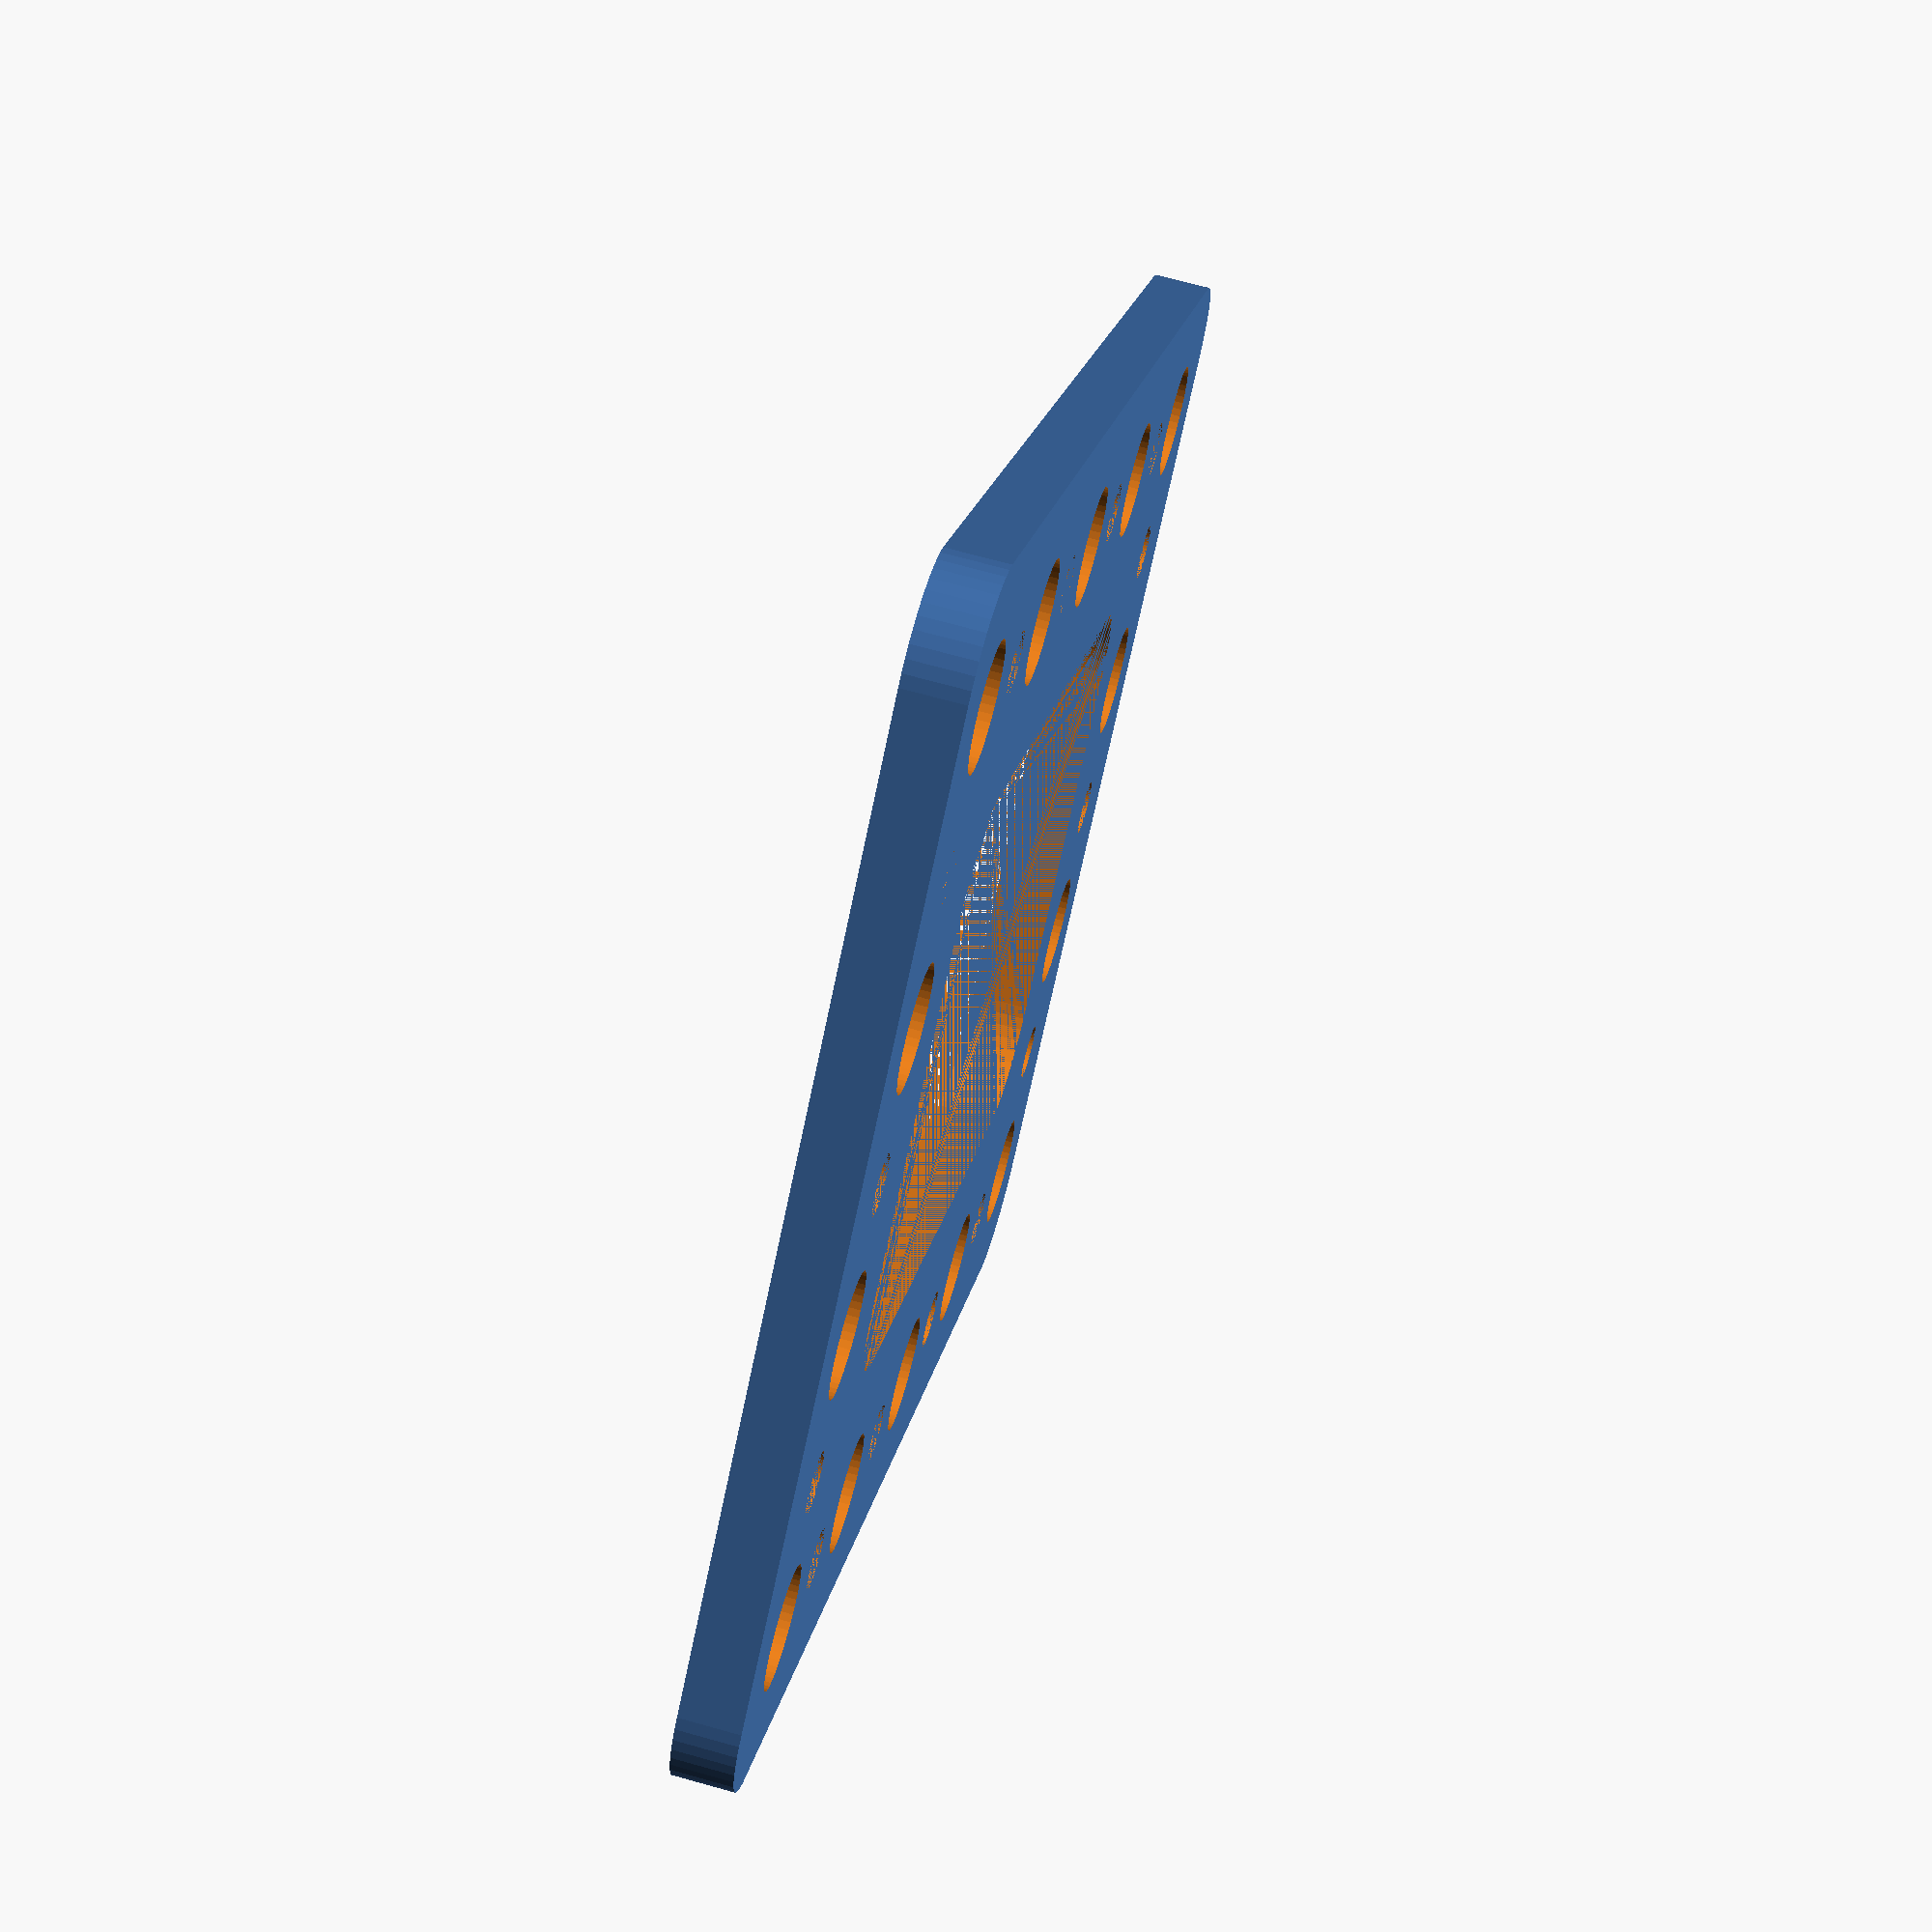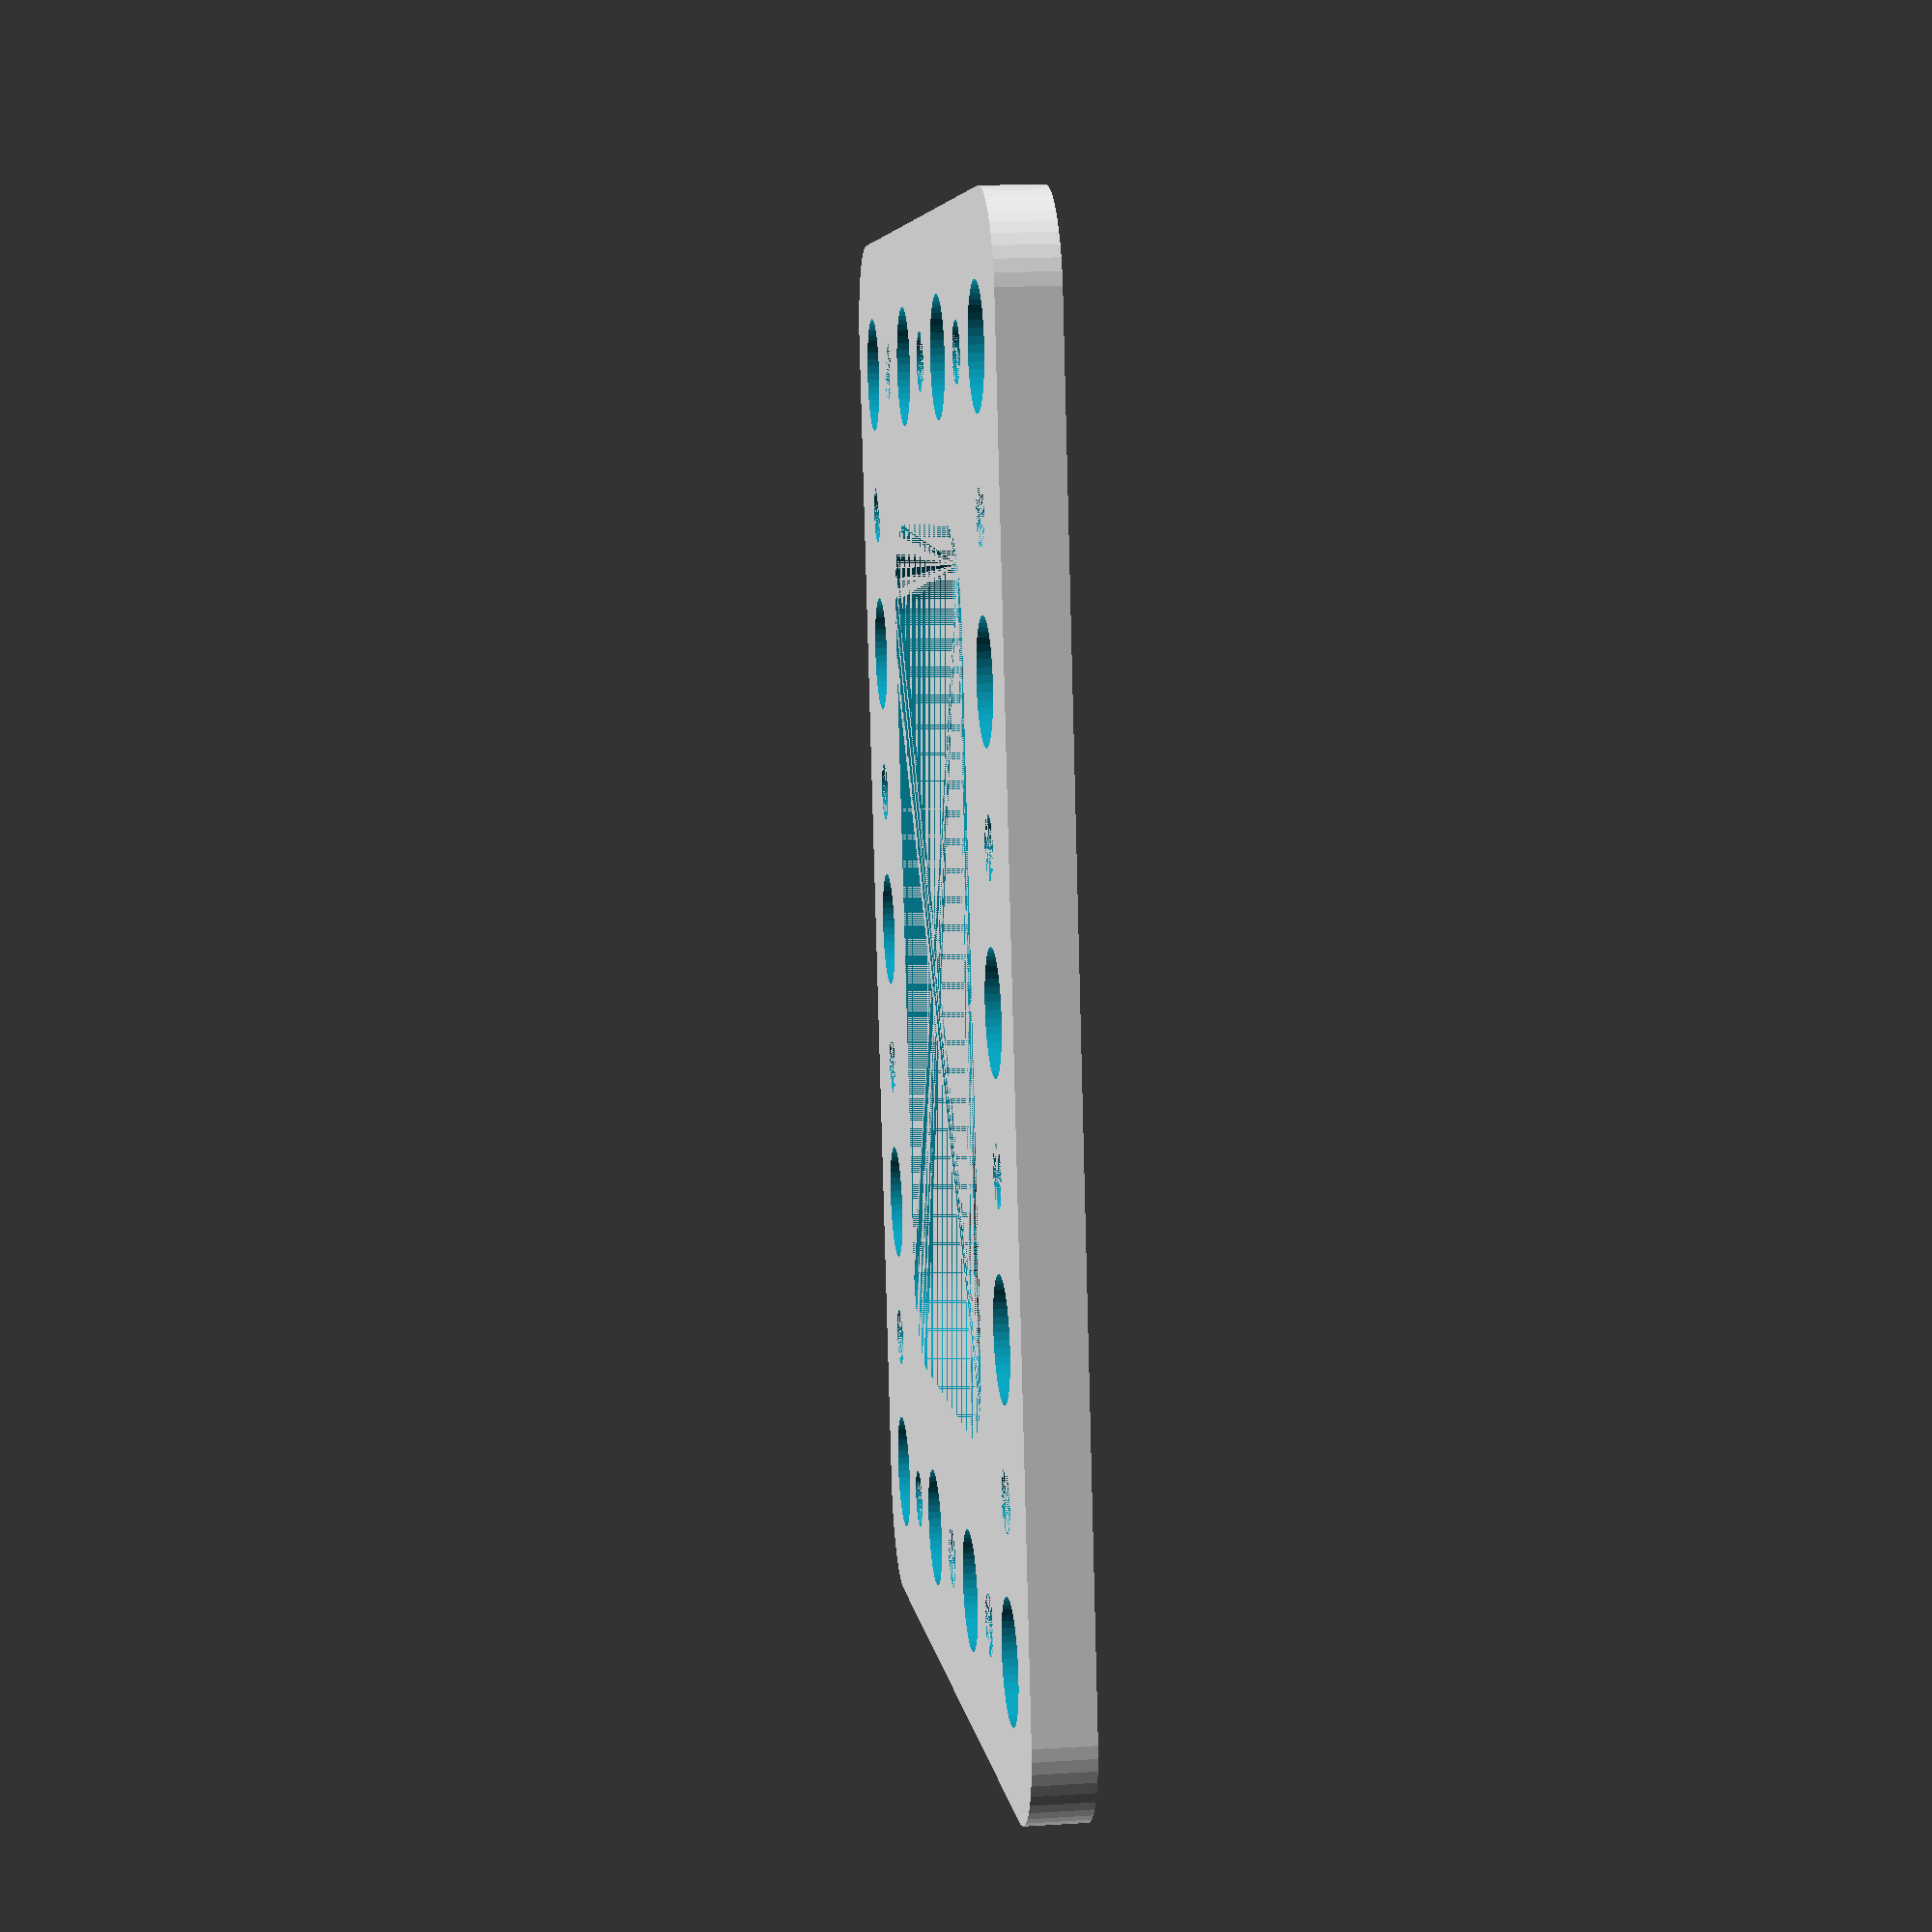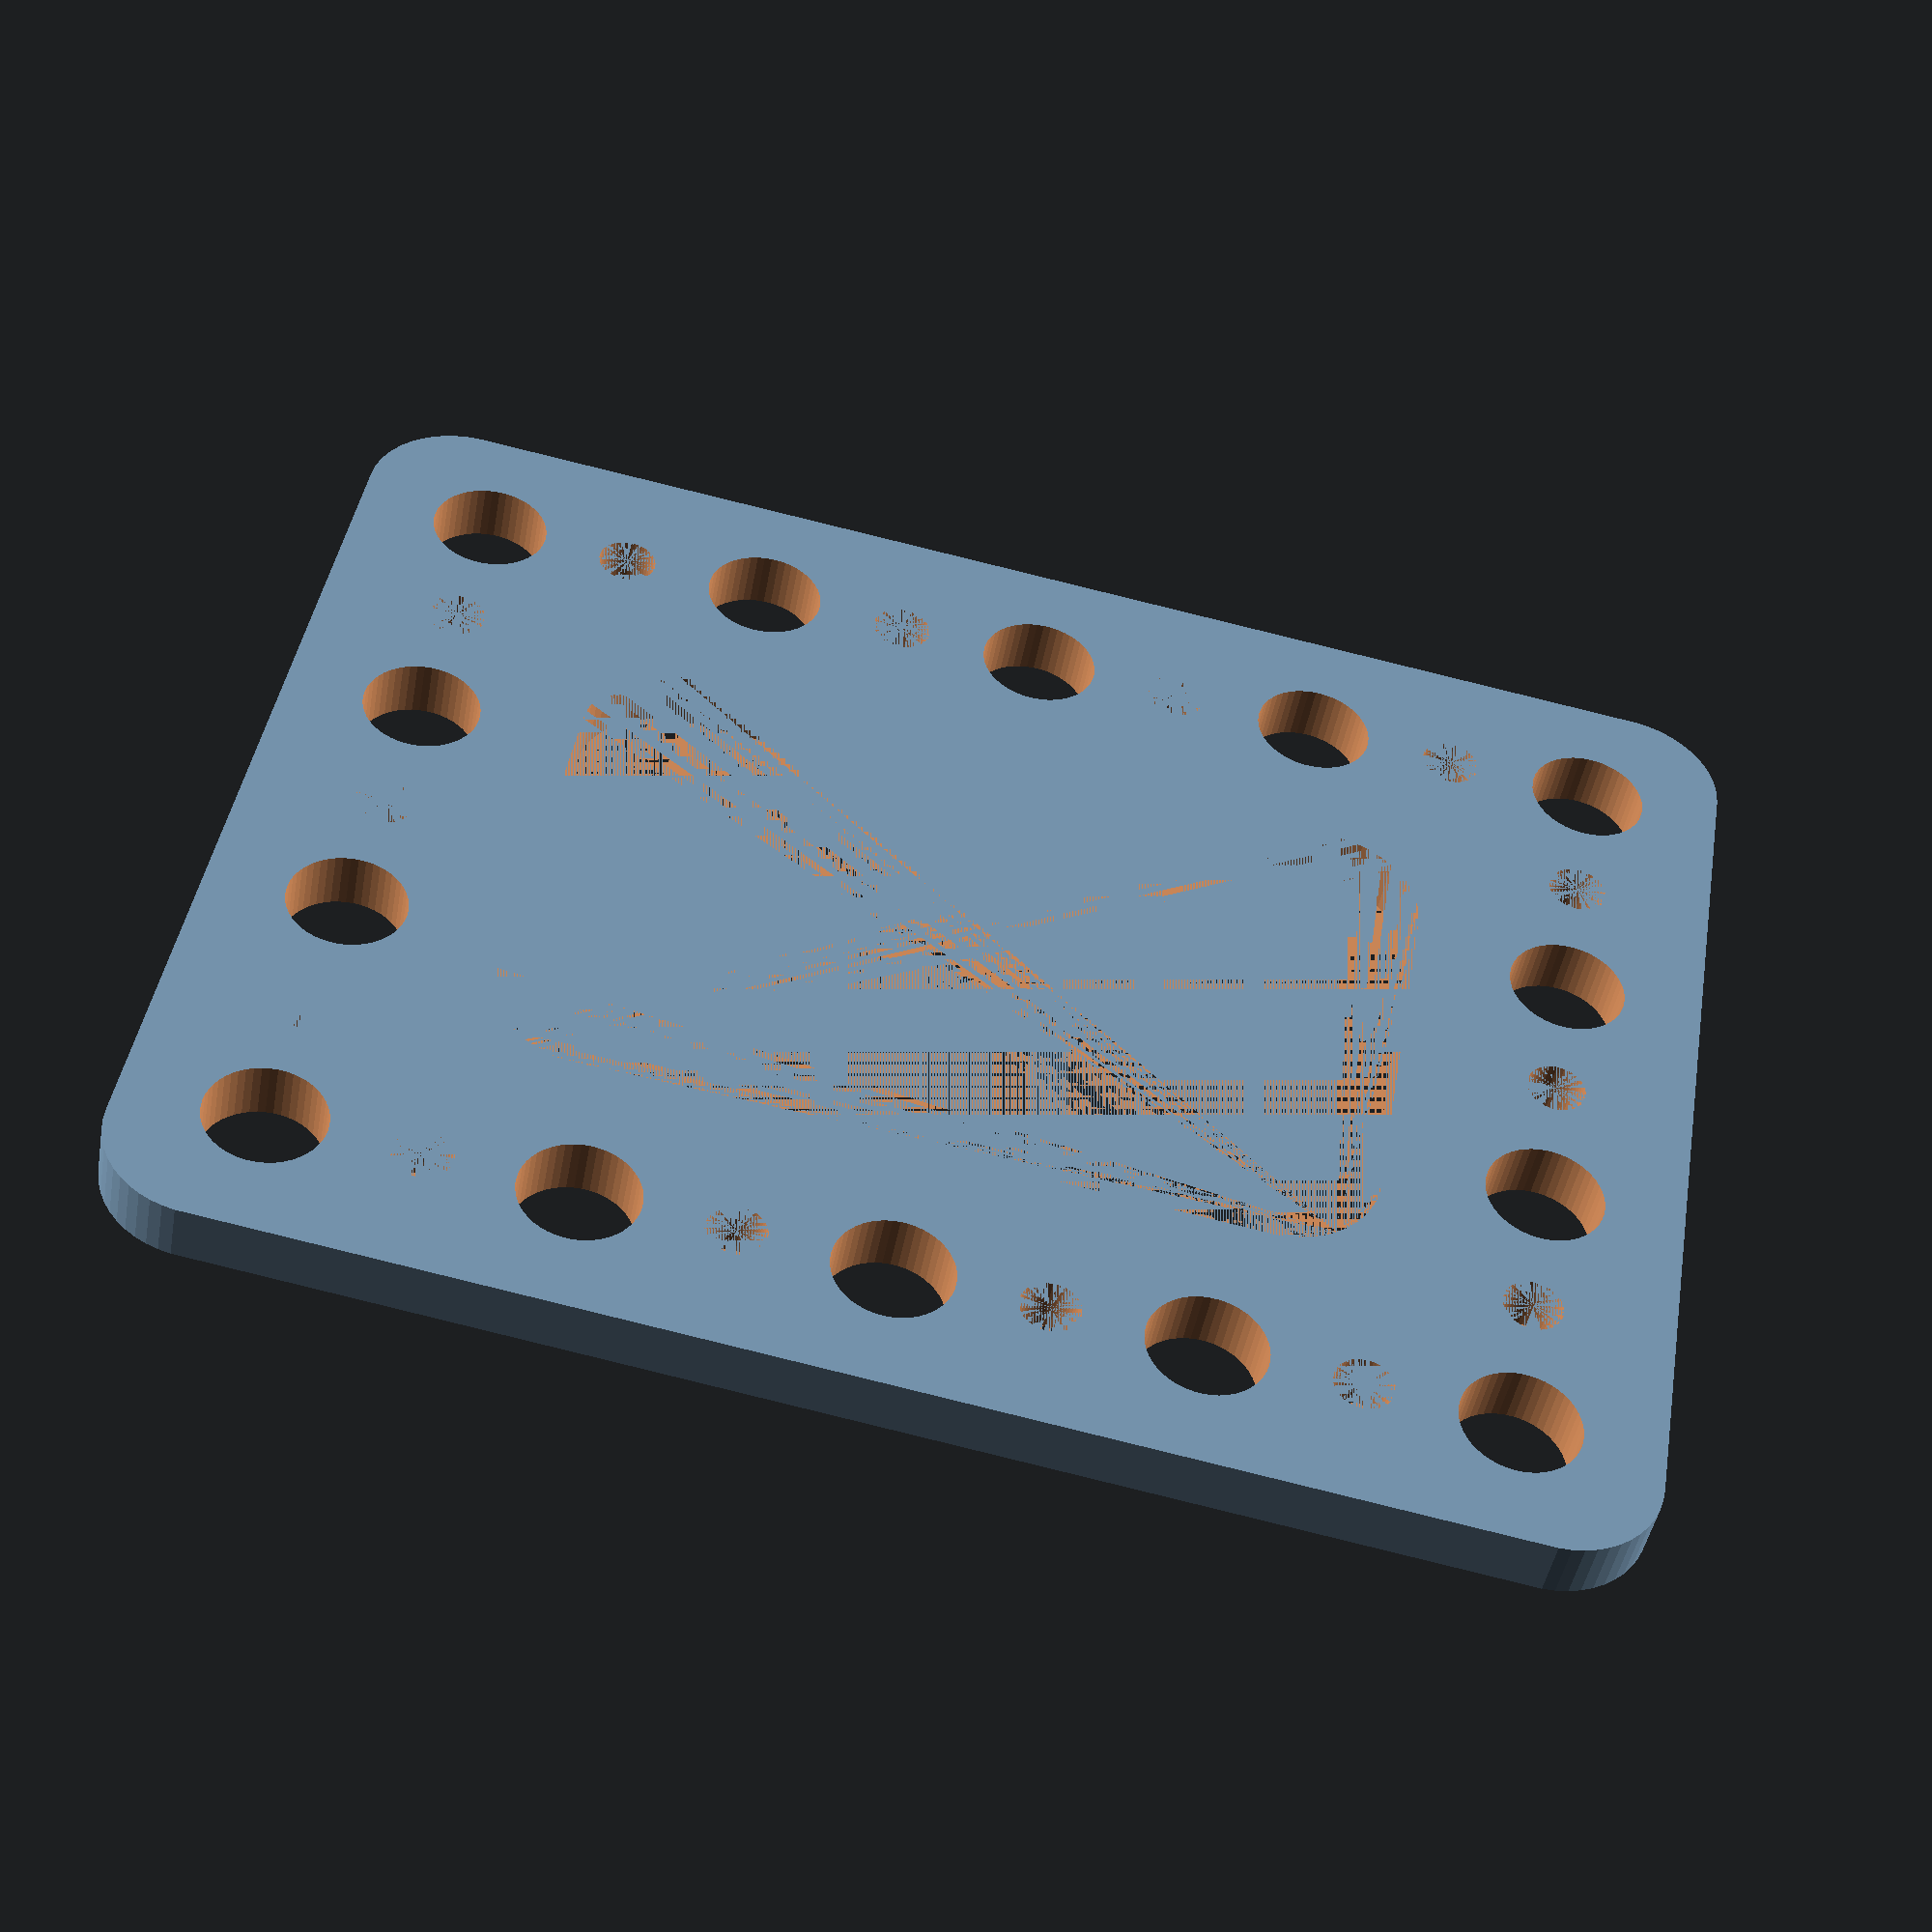
<openscad>
$fn = 50;


difference() {
	union() {
		hull() {
			translate(v = [-32.0000000000, 24.5000000000, 0]) {
				cylinder(h = 3, r = 5);
			}
			translate(v = [32.0000000000, 24.5000000000, 0]) {
				cylinder(h = 3, r = 5);
			}
			translate(v = [-32.0000000000, -24.5000000000, 0]) {
				cylinder(h = 3, r = 5);
			}
			translate(v = [32.0000000000, -24.5000000000, 0]) {
				cylinder(h = 3, r = 5);
			}
		}
	}
	union() {
		translate(v = [-30.0000000000, -22.5000000000, -100.0000000000]) {
			cylinder(h = 200, r = 3.0000000000);
		}
		translate(v = [-30.0000000000, -7.5000000000, -100.0000000000]) {
			cylinder(h = 200, r = 3.0000000000);
		}
		translate(v = [-30.0000000000, 7.5000000000, -100.0000000000]) {
			cylinder(h = 200, r = 3.0000000000);
		}
		translate(v = [-30.0000000000, 22.5000000000, -100.0000000000]) {
			cylinder(h = 200, r = 3.0000000000);
		}
		translate(v = [-15.0000000000, -22.5000000000, -100.0000000000]) {
			cylinder(h = 200, r = 3.0000000000);
		}
		translate(v = [-15.0000000000, 22.5000000000, -100.0000000000]) {
			cylinder(h = 200, r = 3.0000000000);
		}
		translate(v = [0.0000000000, -22.5000000000, -100.0000000000]) {
			cylinder(h = 200, r = 3.0000000000);
		}
		translate(v = [0.0000000000, 22.5000000000, -100.0000000000]) {
			cylinder(h = 200, r = 3.0000000000);
		}
		translate(v = [15.0000000000, -22.5000000000, -100.0000000000]) {
			cylinder(h = 200, r = 3.0000000000);
		}
		translate(v = [15.0000000000, 22.5000000000, -100.0000000000]) {
			cylinder(h = 200, r = 3.0000000000);
		}
		translate(v = [30.0000000000, -22.5000000000, -100.0000000000]) {
			cylinder(h = 200, r = 3.0000000000);
		}
		translate(v = [30.0000000000, -7.5000000000, -100.0000000000]) {
			cylinder(h = 200, r = 3.0000000000);
		}
		translate(v = [30.0000000000, 7.5000000000, -100.0000000000]) {
			cylinder(h = 200, r = 3.0000000000);
		}
		translate(v = [30.0000000000, 22.5000000000, -100.0000000000]) {
			cylinder(h = 200, r = 3.0000000000);
		}
		translate(v = [-30.0000000000, -22.5000000000, 0]) {
			cylinder(h = 3, r = 1.5000000000);
		}
		translate(v = [-30.0000000000, -15.0000000000, 0]) {
			cylinder(h = 3, r = 1.5000000000);
		}
		translate(v = [-30.0000000000, -7.5000000000, 0]) {
			cylinder(h = 3, r = 1.5000000000);
		}
		translate(v = [-30.0000000000, 0.0000000000, 0]) {
			cylinder(h = 3, r = 1.5000000000);
		}
		translate(v = [-30.0000000000, 7.5000000000, 0]) {
			cylinder(h = 3, r = 1.5000000000);
		}
		translate(v = [-30.0000000000, 15.0000000000, 0]) {
			cylinder(h = 3, r = 1.5000000000);
		}
		translate(v = [-30.0000000000, 22.5000000000, 0]) {
			cylinder(h = 3, r = 1.5000000000);
		}
		translate(v = [-22.5000000000, -22.5000000000, 0]) {
			cylinder(h = 3, r = 1.5000000000);
		}
		translate(v = [-22.5000000000, 22.5000000000, 0]) {
			cylinder(h = 3, r = 1.5000000000);
		}
		translate(v = [-15.0000000000, -22.5000000000, 0]) {
			cylinder(h = 3, r = 1.5000000000);
		}
		translate(v = [-15.0000000000, 22.5000000000, 0]) {
			cylinder(h = 3, r = 1.5000000000);
		}
		translate(v = [-7.5000000000, -22.5000000000, 0]) {
			cylinder(h = 3, r = 1.5000000000);
		}
		translate(v = [-7.5000000000, 22.5000000000, 0]) {
			cylinder(h = 3, r = 1.5000000000);
		}
		translate(v = [0.0000000000, -22.5000000000, 0]) {
			cylinder(h = 3, r = 1.5000000000);
		}
		translate(v = [0.0000000000, 22.5000000000, 0]) {
			cylinder(h = 3, r = 1.5000000000);
		}
		translate(v = [7.5000000000, -22.5000000000, 0]) {
			cylinder(h = 3, r = 1.5000000000);
		}
		translate(v = [7.5000000000, 22.5000000000, 0]) {
			cylinder(h = 3, r = 1.5000000000);
		}
		translate(v = [15.0000000000, -22.5000000000, 0]) {
			cylinder(h = 3, r = 1.5000000000);
		}
		translate(v = [15.0000000000, 22.5000000000, 0]) {
			cylinder(h = 3, r = 1.5000000000);
		}
		translate(v = [22.5000000000, -22.5000000000, 0]) {
			cylinder(h = 3, r = 1.5000000000);
		}
		translate(v = [22.5000000000, 22.5000000000, 0]) {
			cylinder(h = 3, r = 1.5000000000);
		}
		translate(v = [30.0000000000, -22.5000000000, 0]) {
			cylinder(h = 3, r = 1.5000000000);
		}
		translate(v = [30.0000000000, -15.0000000000, 0]) {
			cylinder(h = 3, r = 1.5000000000);
		}
		translate(v = [30.0000000000, -7.5000000000, 0]) {
			cylinder(h = 3, r = 1.5000000000);
		}
		translate(v = [30.0000000000, 0.0000000000, 0]) {
			cylinder(h = 3, r = 1.5000000000);
		}
		translate(v = [30.0000000000, 7.5000000000, 0]) {
			cylinder(h = 3, r = 1.5000000000);
		}
		translate(v = [30.0000000000, 15.0000000000, 0]) {
			cylinder(h = 3, r = 1.5000000000);
		}
		translate(v = [30.0000000000, 22.5000000000, 0]) {
			cylinder(h = 3, r = 1.5000000000);
		}
		translate(v = [-30.0000000000, -22.5000000000, 0]) {
			cylinder(h = 3, r = 1.5000000000);
		}
		translate(v = [-30.0000000000, -15.0000000000, 0]) {
			cylinder(h = 3, r = 1.5000000000);
		}
		translate(v = [-30.0000000000, -7.5000000000, 0]) {
			cylinder(h = 3, r = 1.5000000000);
		}
		translate(v = [-30.0000000000, 0.0000000000, 0]) {
			cylinder(h = 3, r = 1.5000000000);
		}
		translate(v = [-30.0000000000, 7.5000000000, 0]) {
			cylinder(h = 3, r = 1.5000000000);
		}
		translate(v = [-30.0000000000, 15.0000000000, 0]) {
			cylinder(h = 3, r = 1.5000000000);
		}
		translate(v = [-30.0000000000, 22.5000000000, 0]) {
			cylinder(h = 3, r = 1.5000000000);
		}
		translate(v = [-22.5000000000, -22.5000000000, 0]) {
			cylinder(h = 3, r = 1.5000000000);
		}
		translate(v = [-22.5000000000, 22.5000000000, 0]) {
			cylinder(h = 3, r = 1.5000000000);
		}
		translate(v = [-15.0000000000, -22.5000000000, 0]) {
			cylinder(h = 3, r = 1.5000000000);
		}
		translate(v = [-15.0000000000, 22.5000000000, 0]) {
			cylinder(h = 3, r = 1.5000000000);
		}
		translate(v = [-7.5000000000, -22.5000000000, 0]) {
			cylinder(h = 3, r = 1.5000000000);
		}
		translate(v = [-7.5000000000, 22.5000000000, 0]) {
			cylinder(h = 3, r = 1.5000000000);
		}
		translate(v = [0.0000000000, -22.5000000000, 0]) {
			cylinder(h = 3, r = 1.5000000000);
		}
		translate(v = [0.0000000000, 22.5000000000, 0]) {
			cylinder(h = 3, r = 1.5000000000);
		}
		translate(v = [7.5000000000, -22.5000000000, 0]) {
			cylinder(h = 3, r = 1.5000000000);
		}
		translate(v = [7.5000000000, 22.5000000000, 0]) {
			cylinder(h = 3, r = 1.5000000000);
		}
		translate(v = [15.0000000000, -22.5000000000, 0]) {
			cylinder(h = 3, r = 1.5000000000);
		}
		translate(v = [15.0000000000, 22.5000000000, 0]) {
			cylinder(h = 3, r = 1.5000000000);
		}
		translate(v = [22.5000000000, -22.5000000000, 0]) {
			cylinder(h = 3, r = 1.5000000000);
		}
		translate(v = [22.5000000000, 22.5000000000, 0]) {
			cylinder(h = 3, r = 1.5000000000);
		}
		translate(v = [30.0000000000, -22.5000000000, 0]) {
			cylinder(h = 3, r = 1.5000000000);
		}
		translate(v = [30.0000000000, -15.0000000000, 0]) {
			cylinder(h = 3, r = 1.5000000000);
		}
		translate(v = [30.0000000000, -7.5000000000, 0]) {
			cylinder(h = 3, r = 1.5000000000);
		}
		translate(v = [30.0000000000, 0.0000000000, 0]) {
			cylinder(h = 3, r = 1.5000000000);
		}
		translate(v = [30.0000000000, 7.5000000000, 0]) {
			cylinder(h = 3, r = 1.5000000000);
		}
		translate(v = [30.0000000000, 15.0000000000, 0]) {
			cylinder(h = 3, r = 1.5000000000);
		}
		translate(v = [30.0000000000, 22.5000000000, 0]) {
			cylinder(h = 3, r = 1.5000000000);
		}
		translate(v = [-30.0000000000, -22.5000000000, 0]) {
			cylinder(h = 3, r = 1.5000000000);
		}
		translate(v = [-30.0000000000, -15.0000000000, 0]) {
			cylinder(h = 3, r = 1.5000000000);
		}
		translate(v = [-30.0000000000, -7.5000000000, 0]) {
			cylinder(h = 3, r = 1.5000000000);
		}
		translate(v = [-30.0000000000, 0.0000000000, 0]) {
			cylinder(h = 3, r = 1.5000000000);
		}
		translate(v = [-30.0000000000, 7.5000000000, 0]) {
			cylinder(h = 3, r = 1.5000000000);
		}
		translate(v = [-30.0000000000, 15.0000000000, 0]) {
			cylinder(h = 3, r = 1.5000000000);
		}
		translate(v = [-30.0000000000, 22.5000000000, 0]) {
			cylinder(h = 3, r = 1.5000000000);
		}
		translate(v = [-22.5000000000, -22.5000000000, 0]) {
			cylinder(h = 3, r = 1.5000000000);
		}
		translate(v = [-22.5000000000, 22.5000000000, 0]) {
			cylinder(h = 3, r = 1.5000000000);
		}
		translate(v = [-15.0000000000, -22.5000000000, 0]) {
			cylinder(h = 3, r = 1.5000000000);
		}
		translate(v = [-15.0000000000, 22.5000000000, 0]) {
			cylinder(h = 3, r = 1.5000000000);
		}
		translate(v = [-7.5000000000, -22.5000000000, 0]) {
			cylinder(h = 3, r = 1.5000000000);
		}
		translate(v = [-7.5000000000, 22.5000000000, 0]) {
			cylinder(h = 3, r = 1.5000000000);
		}
		translate(v = [0.0000000000, -22.5000000000, 0]) {
			cylinder(h = 3, r = 1.5000000000);
		}
		translate(v = [0.0000000000, 22.5000000000, 0]) {
			cylinder(h = 3, r = 1.5000000000);
		}
		translate(v = [7.5000000000, -22.5000000000, 0]) {
			cylinder(h = 3, r = 1.5000000000);
		}
		translate(v = [7.5000000000, 22.5000000000, 0]) {
			cylinder(h = 3, r = 1.5000000000);
		}
		translate(v = [15.0000000000, -22.5000000000, 0]) {
			cylinder(h = 3, r = 1.5000000000);
		}
		translate(v = [15.0000000000, 22.5000000000, 0]) {
			cylinder(h = 3, r = 1.5000000000);
		}
		translate(v = [22.5000000000, -22.5000000000, 0]) {
			cylinder(h = 3, r = 1.5000000000);
		}
		translate(v = [22.5000000000, 22.5000000000, 0]) {
			cylinder(h = 3, r = 1.5000000000);
		}
		translate(v = [30.0000000000, -22.5000000000, 0]) {
			cylinder(h = 3, r = 1.5000000000);
		}
		translate(v = [30.0000000000, -15.0000000000, 0]) {
			cylinder(h = 3, r = 1.5000000000);
		}
		translate(v = [30.0000000000, -7.5000000000, 0]) {
			cylinder(h = 3, r = 1.5000000000);
		}
		translate(v = [30.0000000000, 0.0000000000, 0]) {
			cylinder(h = 3, r = 1.5000000000);
		}
		translate(v = [30.0000000000, 7.5000000000, 0]) {
			cylinder(h = 3, r = 1.5000000000);
		}
		translate(v = [30.0000000000, 15.0000000000, 0]) {
			cylinder(h = 3, r = 1.5000000000);
		}
		translate(v = [30.0000000000, 22.5000000000, 0]) {
			cylinder(h = 3, r = 1.5000000000);
		}
		hull() {
			translate(v = [-17.0000000000, 9.5000000000, 0]) {
				cylinder(h = 3, r = 5);
			}
			translate(v = [17.0000000000, 9.5000000000, 0]) {
				cylinder(h = 3, r = 5);
			}
			translate(v = [-17.0000000000, -9.5000000000, 0]) {
				cylinder(h = 3, r = 5);
			}
			translate(v = [17.0000000000, -9.5000000000, 0]) {
				cylinder(h = 3, r = 5);
			}
		}
	}
}
</openscad>
<views>
elev=290.7 azim=230.0 roll=285.6 proj=p view=solid
elev=162.3 azim=282.3 roll=277.1 proj=p view=solid
elev=225.5 azim=170.6 roll=10.1 proj=p view=solid
</views>
